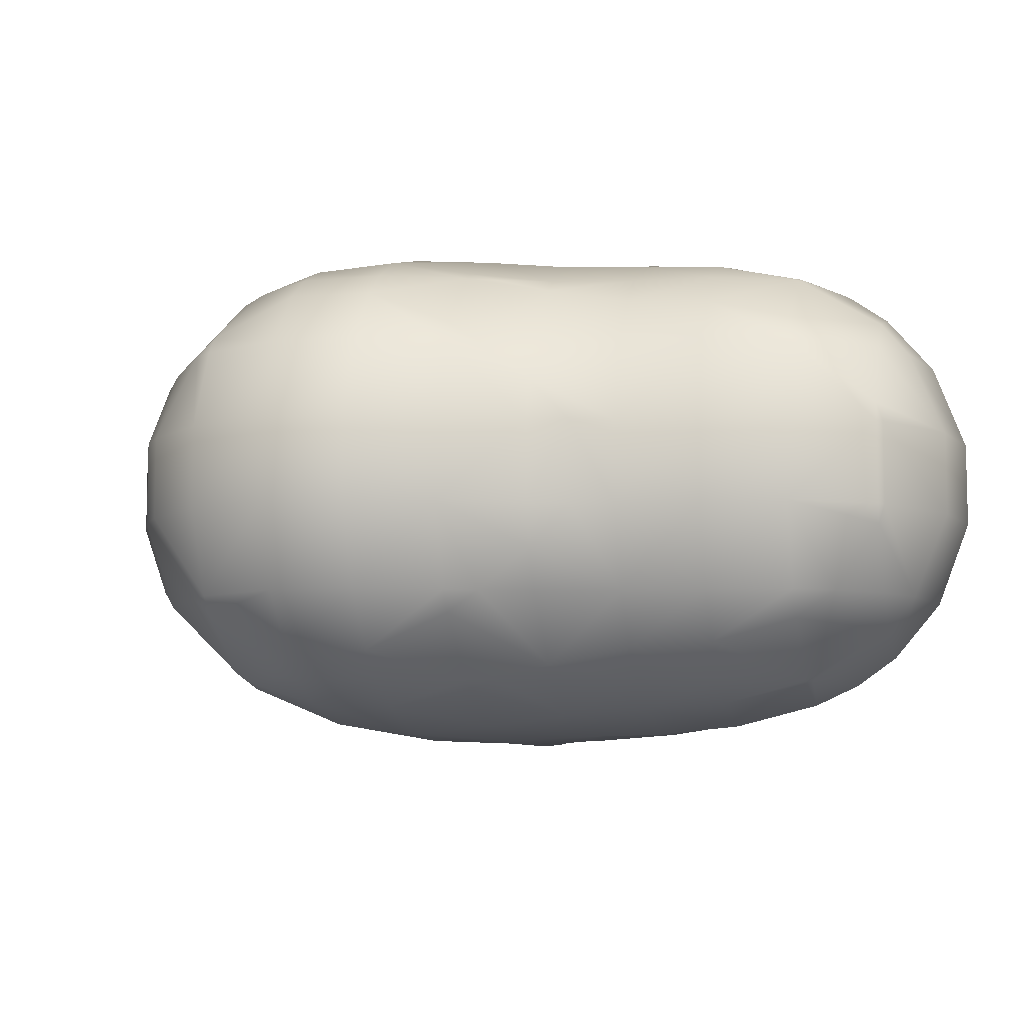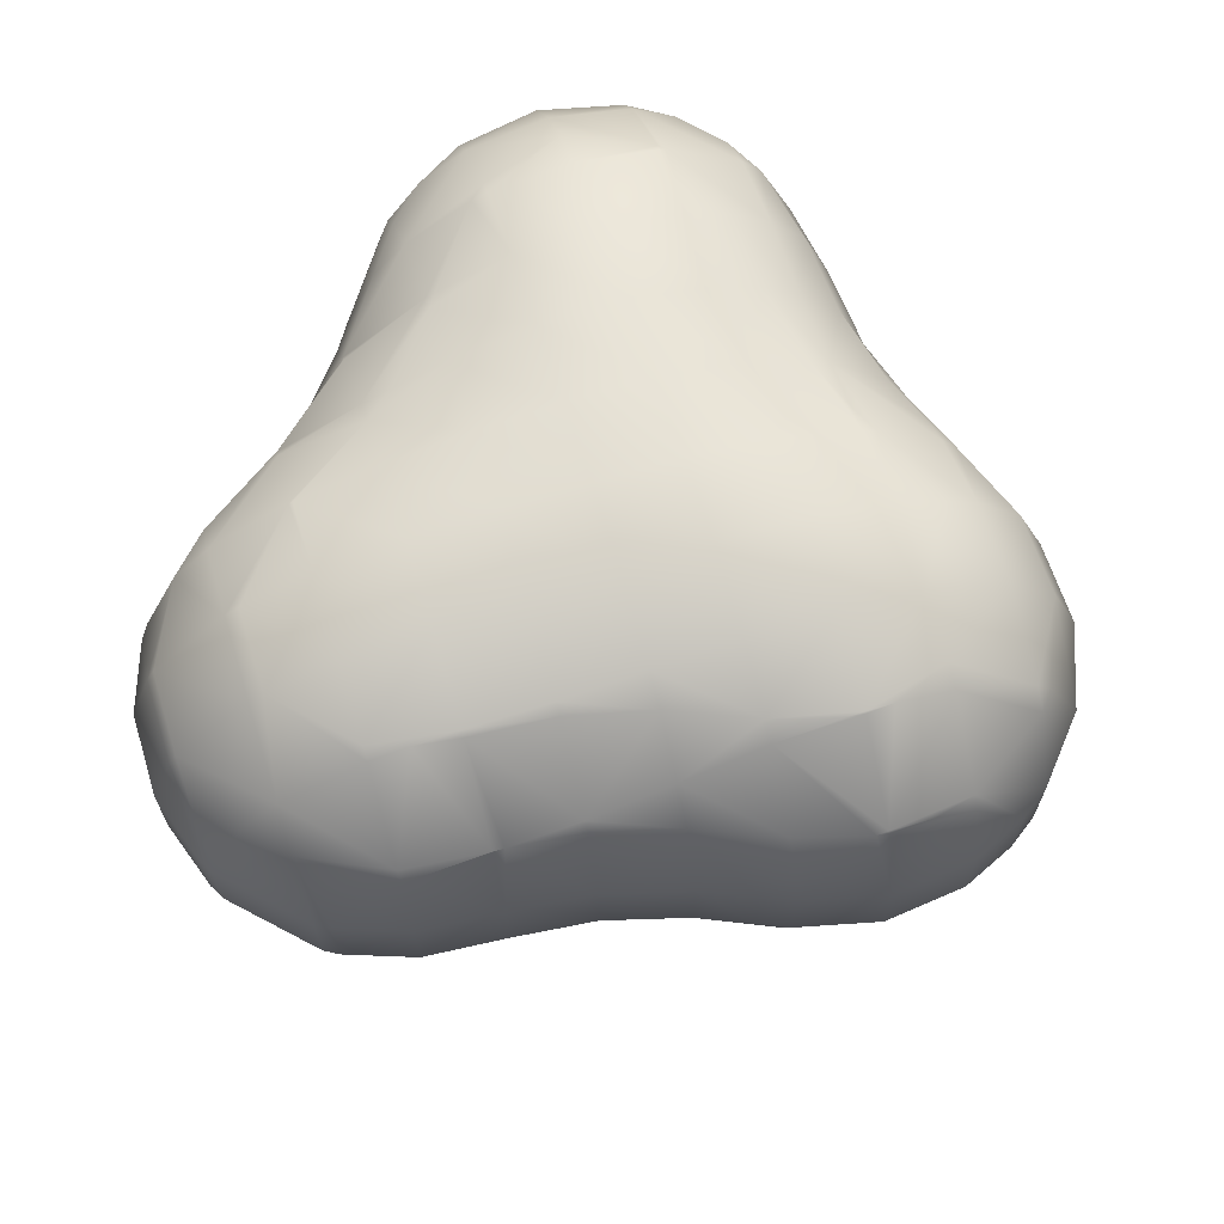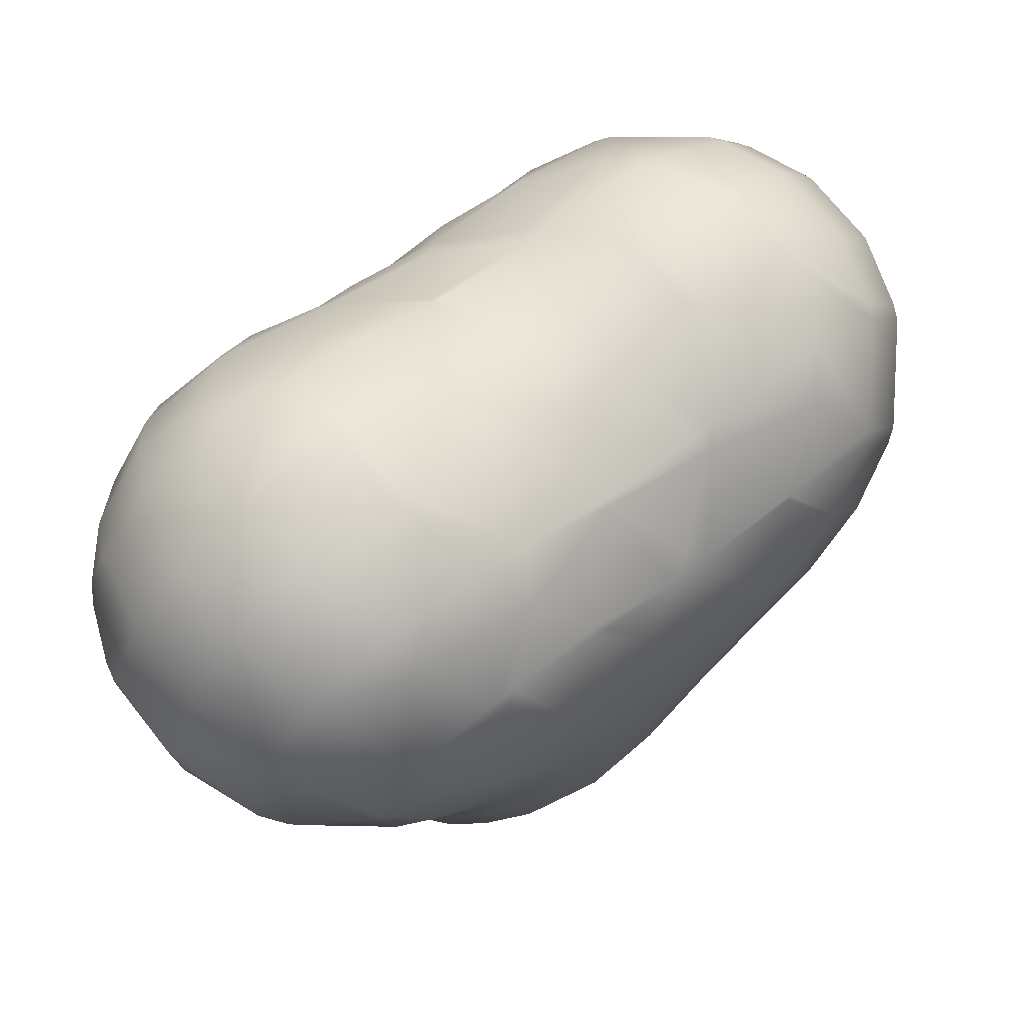
<metadata>
{"format":"obj","ext":"obj","renderer":"f3d","projection":"perspective","resolution":1024,"background":"white","views":[{"elev":-8.4,"azim":-108.6,"up":"+Y"},{"elev":67.1,"azim":130.2,"up":"+Y"},{"elev":72.3,"azim":-38.5,"up":"+Z"}]}
</metadata>
<code>
o Mball
v 3.948 2.414 -0.1832
v 4.437 1.5 -0.9449
v 5.027 1.5 -0.01248
v 4.789 1.94 0.3574
v 5.159 1.5 0.5951
v 4.248 2.402 1.199
v 5.007 1.5 1.686
v 5.09 1.325 1.739
v 5.548 0.5 0.8451
v 5.536 0.5 1.045
v 5.536 -0.5 1.045
v 5.548 -0.5 0.8451
v 5.09 -1.325 1.739
v 5.159 -1.5 0.5951
v 5.007 -1.5 1.686
v 5.027 -1.5 -0.01248
v 5.277 -0.5 -0.4014
v 4.789 -1.94 0.3574
v 3.948 -2.414 -0.1832
v 4.437 -1.5 -0.9449
v 3.867 -2.5 -0.05755
v 4.102 -2.5 1.105
v 4.248 -2.402 1.199
v 3.407 -2.817 0.658
v 3.708 -2.403 2.04
v 3.567 -2.5 1.949
v 3.167 -1.947 2.881
v 2.364 -2.5 2.365
v 2.326 -2.519 2.341
v 2.866 -2.848 1.499
v 2.308 -2.5 2.368
v 1.485 -2.826 1.8
v 1.102 -2.5 2.395
v 2.025 -3.06 0.9586
v 0.6433 -3.006 1.259
v 1.184 -3.123 0.418
v 2.566 -2.979 0.1174
v 1.725 -3.01 -0.4232
v 3.106 -2.549 -0.7239
v 2.265 -2.591 -1.265
v 0.8833 -3.055 -0.9639
v 1.424 -2.714 -1.805
v 2.338 -2.5 -1.377
v 1.622 -2.5 -2.113
v 0.5827 -2.893 -2.346
v 1.001 -2.5 -2.997
v 1.123 -2.341 -3.187
v 1.965 -1.959 -2.646
v 0.4722 -2.5 -3.605
v 0.8227 -1.527 -4.569
v 0.2931 -2.5 -3.745
v 1.539 -1.5 -3.834
v 0.9409 -1.5 -4.493
v 1.664 -1.043 -4.028
v 0.8322 -1.5 -4.584
v 1.753 -0.5 -4.166
v 1.038 -0.5 -4.904
v 1.753 0.5 -4.166
v 1.038 0.5 -4.904
v 1.973 -0.5 -3.829
v 1.973 0.5 -3.829
v 1.664 1.043 -4.028
v 2.364 -0.5 -3.267
v 2.364 0.5 -3.267
v 3.058 -0.5 -2.497
v 3.058 0.5 -2.497
v 2.155 -1.5 -2.943
v 2.854 -1.5 -2.181
v 2.806 -1.633 -2.106
v 3.54 -1.5 -1.634
v 3.144 -2.5 -0.7826
v 3.645 -1.5 -1.562
v 3.647 -1.492 -1.565
v 3.844 -0.5 -1.872
v 4.488 -1.329 -1.024
v 4.645 -0.5 -1.268
v 4.645 0.5 -1.268
v 3.844 0.5 -1.872
v 5.183 -0.5 -0.5782
v 5.183 0.5 -0.5782
v 5.277 0.5 -0.4014
v 3.647 1.492 -1.565
v 3.54 1.5 -1.634
v 2.854 1.5 -2.181
v 2.806 1.633 -2.106
v 3.645 1.5 -1.562
v 3.144 2.5 -0.7826
v 2.338 2.5 -1.377
v 2.265 2.591 -1.265
v 3.106 2.549 -0.7239
v 1.725 3.01 -0.4232
v 2.566 2.979 0.1174
v 1.184 3.123 0.418
v 2.025 3.06 0.9586
v 0.8833 3.055 -0.9639
v 1.424 2.714 -1.805
v 1.965 1.959 -2.646
v 2.155 1.5 -2.943
v 4.488 1.329 -1.024
v 0.1358 -0.5 -5.35
v 0.1358 0.5 -5.35
v -0.01855 1.306 -5.11
v 0.8322 1.5 -4.584
v 0.3811 1.5 -4.853
v 0.8227 1.527 -4.569
v -0.5592 2.361 -4.268
v -0.07947 1.5 -5.015
v 0.2931 2.5 -3.745
v 0.01325 2.5 -3.9
v 0.2821 2.513 -3.728
v 0.4722 2.5 -3.605
v -0.6999 2.5 -4.049
v 0.9409 1.5 -4.493
v -0.559 0.5 -5.457
v -0.559 -0.5 -5.457
v -0.01855 -1.306 -5.11
v -0.9959 -0.5 -5.438
v -0.9959 0.5 -5.438
v -1.935 0.5 -5.152
v -1.935 -0.5 -5.152
v -1.279 1.5 -4.999
v -1.554 1.5 -4.908
v -1.4 1.716 -4.809
v -1.941 2.192 -3.968
v -2.451 1.5 -4.295
v -2.482 2.182 -3.126
v -2.969 1.5 -3.44
v -3.293 0.5 -3.648
v -2.773 0.5 -4.502
v -3.293 -0.5 -3.648
v -2.773 -0.5 -4.502
v -2.969 -1.5 -3.44
v -2.451 -1.5 -4.295
v -2.482 -2.182 -3.126
v -1.941 -2.192 -3.968
v -3.022 -1.756 -2.285
v -3.181 -1.5 -2.387
v -2.32 -2.5 -1.834
v -2.128 -2.5 -2.899
v -1.561 -2.5 -3.724
v -1.64 -2.806 -2.586
v -1.1 -2.745 -3.427
v -0.6999 -2.5 -4.049
v -0.2586 -2.946 -2.886
v 0.2821 -2.513 -3.728
v 0.01325 -2.5 -3.9
v -0.7992 -3.086 -2.045
v -2.181 -2.602 -1.745
v -1.34 -2.999 -1.204
v -2.367 -2.5 -1.456
v -2.514 -2.5 -0.7696
v -1.88 -2.878 -0.3627
v -2.722 -2.327 -0.9033
v -3.262 -2.143 -0.06205
v -2.89 -2.5 0.1772
v -3.353 -1.5 -1.309
v -3.695 -1.5 -0.3399
v -3.563 -1.007 -1.444
v -3.824 -0.5 -1.038
v -4.017 -0.5 -0.5468
v -3.824 0.5 -1.038
v -4.017 0.5 -0.5468
v -3.563 1.007 -1.444
v -3.353 1.5 -1.309
v -3.695 1.5 -0.3399
v -3.262 2.143 -0.06205
v -2.722 2.327 -0.9033
v -3.022 1.756 -2.285
v -2.32 2.5 -1.834
v -2.367 2.5 -1.456
v -3.227 1.5 -1.967
v -2.181 2.602 -1.745
v -2.128 2.5 -2.899
v -1.64 2.806 -2.586
v -1.561 2.5 -3.724
v -1.1 2.745 -3.427
v -0.2586 2.946 -2.886
v -0.7992 3.086 -2.045
v 0.5827 2.893 -2.346
v 0.04204 3.126 -1.505
v -1.34 2.999 -1.204
v -0.4986 3.138 -0.6633
v 0.3426 3.136 -0.1226
v -1.88 2.878 -0.3627
v -2.514 2.5 -0.7696
v -2.421 2.81 0.4786
v -2.89 2.5 0.1772
v -1.039 3.097 0.178
v -1.58 3.077 1.019
v -2.962 2.754 1.32
v -2.121 2.987 1.86
v -3.502 2.53 2.161
v -2.661 2.739 2.702
v -2.944 2.5 3.142
v -3.542 2.5 2.223
v -4.043 1.897 3.002
v -3.202 2.162 3.543
v -3.504 1.5 4.012
v -4.221 1.5 3.279
v -2.361 1.934 4.084
v -2.555 1.5 4.386
v -1.865 1.5 4.402
v -4.481 1.5 2.721
v -4.884 0.7261 2.462
v -4.443 0.5 3.625
v -4.924 0.5 2.523
v -4.924 -0.5 2.523
v -4.443 -0.5 3.625
v -4.884 -0.7261 2.462
v -4.221 -1.5 3.279
v -4.481 -1.5 2.721
v -4.043 -1.897 3.002
v -4.344 -1.822 1.62
v -4.599 -1.5 2.018
v -3.542 -2.5 2.223
v -3.557 -2.5 2.126
v -3.502 -2.53 2.161
v -2.962 -2.754 1.32
v -3.368 -2.5 1.059
v -2.421 -2.81 0.4786
v -2.661 -2.739 2.702
v -2.121 -2.987 1.86
v -1.82 -2.58 3.242
v -1.279 -2.89 2.401
v -2.944 -2.5 3.142
v -1.913 -2.5 3.387
v -3.202 -2.162 3.543
v -2.361 -1.934 4.084
v -1.865 -1.5 4.402
v -1.293 -1.5 4.272
v -0.9787 -1.961 3.783
v -1.659 -2.5 3.346
v -0.438 -2.435 2.942
v -0.531 -2.5 2.882
v -0.3422 -2.5 2.793
v 0.1026 -2.769 2.101
v -0.7386 -3.035 1.56
v -0.198 -3.103 0.7186
v -1.58 -3.077 1.019
v -1.039 -3.097 0.178
v 0.3426 -3.136 -0.1226
v -0.4986 -3.138 -0.6633
v 0.6615 -2.5 2.46
v -0.6523 -1.5 3.993
v 0.3657 -1.5 3.541
v 0.4032 -1.566 3.482
v -0.2977 -0.5 4.221
v 0.02538 -0.5 4.07
v -0.2977 0.5 4.221
v 0.02538 0.5 4.07
v -0.6523 1.5 3.993
v 0.3657 1.5 3.541
v -0.9787 1.961 3.783
v -0.438 2.435 2.942
v 0.4032 1.566 3.482
v -0.3422 2.5 2.793
v 0.6615 2.5 2.46
v 0.9439 2.337 2.641
v 0.1026 2.769 2.101
v 0.6433 3.006 1.259
v 1.485 2.826 1.8
v 1.102 2.5 2.395
v -0.7386 3.035 1.56
v -0.198 3.103 0.7186
v 1.785 1.681 3.182
v 1.708 1.5 3.301
v 0.4508 1.5 3.513
v 2.308 2.5 2.368
v 2.364 2.5 2.365
v 3.167 1.947 2.881
v 2.922 1.5 3.263
v 1.963 1.5 3.296
v 2.326 2.519 2.341
v 2.866 2.848 1.499
v 3.567 2.5 1.949
v 3.407 2.817 0.658
v 4.102 2.5 1.105
v 3.708 2.403 2.04
v 3.867 2.5 -0.05755
v 2.669 0.5 3.656
v 2.53 0.5 3.661
v 2.669 -0.5 3.656
v 2.53 -0.5 3.661
v 2.922 -1.5 3.263
v 1.963 -1.5 3.296
v 1.708 -1.5 3.301
v 1.456 -0.5 3.694
v 1.785 -1.681 3.182
v 0.4508 -1.5 3.513
v 0.8832 -0.5 3.791
v 0.8832 0.5 3.791
v 1.456 0.5 3.694
v 3.926 -0.5 3.369
v 3.538 -1.5 3.119
v 4.549 -1.325 2.581
v 4.466 -1.5 2.528
v 4.103 -0.5 3.275
v 3.926 0.5 3.369
v 4.103 0.5 3.275
v 4.549 1.325 2.581
v 3.538 1.5 3.119
v 4.466 1.5 2.528
v 4.791 0.5 2.736
v 4.791 -0.5 2.736
v 5.332 0.5 1.895
v 5.332 -0.5 1.895
v -1.293 1.5 4.272
v -1.659 2.5 3.346
v -0.531 2.5 2.882
v -1.82 2.58 3.242
v -1.279 2.89 2.401
v -1.913 2.5 3.387
v -1.519 0.8932 4.624
v -1.403 0.5 4.699
v -1.403 -0.5 4.699
v -1.596 -0.5 4.744
v -1.596 0.5 4.744
v -1.519 -0.8932 4.624
v -2.555 -1.5 4.386
v -2.775 -0.5 4.729
v -3.504 -1.5 4.012
v -3.709 -0.5 4.331
v -3.709 0.5 4.331
v -2.775 0.5 4.729
v -3.803 -2.081 0.7792
v -4.18 -1.5 0.537
v -4.553 -1.5 1.486
v -4.491 -0.5 0.3373
v -4.893 -0.5 1.267
v -4.491 0.5 0.3373
v -4.893 0.5 1.267
v -4.942 -0.5 2.425
v -4.942 0.5 2.425
v -4.553 1.5 1.486
v -4.599 1.5 2.018
v -4.344 1.822 1.62
v -4.18 1.5 0.537
v -3.803 2.081 0.7792
v -3.368 2.5 1.059
v -3.557 2.5 2.126
v -3.181 1.5 -2.387
v -3.69 0.5 -1.526
v -3.69 -0.5 -1.526
v -3.524 -0.5 -2.607
v -3.524 0.5 -2.607
v -3.227 -1.5 -1.967
v 0.04204 -3.126 -1.505
v -0.5592 -2.361 -4.268
v -1.4 -1.716 -4.809
v -0.07947 -1.5 -5.015
v -1.279 -1.5 -4.999
v -1.554 -1.5 -4.908
v 0.3811 -1.5 -4.853
v 3.565 -2.5 -0.4289
v 3.565 2.5 -0.4289
v 0.9439 -2.337 2.641
v 1.622 2.5 -2.113
v 1.123 2.341 -3.187
v 1.001 2.5 -2.997
v 1.539 1.5 -3.834
f 4 3 2 1
f 5 3 4
f 7 5 4 6
f 9 5 7 8
f 10 9 8
f 12 9 10 11
f 14 12 11 13
f 15 14 13
f 17 12 14 16
f 16 14 18
f 20 16 18 19
f 23 22 21 19
f 18 23 19
f 21 22 24
f 26 22 23 25
f 28 26 25 27
f 30 26 28 29
f 28 31 29
f 29 31 33 32
f 34 30 29 32
f 36 34 32 35
f 38 37 34 36
f 40 39 37 38
f 42 40 38 41
f 44 43 40 42
f 46 44 42 45
f 48 44 46 47
f 46 49 47
f 47 49 51 50
f 53 52 47 50
f 52 53 54
f 56 54 53 55
f 57 56 55
f 59 58 56 57
f 58 61 60 56
f 61 58 62
f 60 61 64 63
f 64 66 65 63
f 63 65 68 67
f 67 68 69 48
f 68 70 69
f 72 71 43 69
f 70 72 69
f 72 70 73
f 74 73 70 68
f 65 74 68
f 74 76 75 73
f 78 77 76 74
f 77 80 79 76
f 79 80 81 17
f 76 79 75
f 66 78 74 65
f 83 82 78 66
f 84 83 66
f 83 84 85
f 87 86 83 85
f 88 87 85
f 90 87 88 89
f 92 90 89 91
f 94 92 91 93
f 91 89 96 95
f 85 84 98 97
f 83 86 82
f 86 2 99 82
f 101 59 57 100
f 103 59 101 102
f 104 103 102
f 103 104 105
f 105 104 107 106
f 109 108 105 106
f 108 109 110
f 111 108 110
f 112 109 106
f 113 103 105
f 107 104 102
f 101 114 102
f 115 114 101 100
f 115 100 116
f 118 114 115 117
f 120 119 118 117
f 119 122 121 118
f 121 122 123
f 123 122 125 124
f 124 125 127 126
f 127 125 129 128
f 128 129 131 130
f 130 131 133 132
f 132 133 135 134
f 137 132 134 136
f 134 139 138 136
f 135 140 139 134
f 139 140 142 141
f 140 143 142
f 146 145 144 142
f 143 146 142
f 146 51 145
f 142 144 147 141
f 141 147 149 148
f 152 151 150 148
f 149 152 148
f 150 151 153
f 153 151 155 154
f 157 156 153 154
f 157 160 159 158
f 156 157 158
f 160 162 161 159
f 162 165 164 163
f 161 162 163
f 167 164 165 166
f 167 170 169 168
f 171 164 167 168
f 169 170 172
f 174 173 169 172
f 176 175 173 174
f 112 175 176
f 178 177 176 174
f 180 179 177 178
f 182 180 178 181
f 183 95 180 182
f 185 184 181 172
f 170 185 172
f 184 185 187 186
f 189 188 184 186
f 191 189 186 190
f 193 191 190 192
f 195 194 193 192
f 197 194 195 196
f 199 198 197 196
f 198 201 200 197
f 201 202 200
f 203 199 196
f 205 199 203 204
f 206 205 204
f 208 205 206 207
f 210 208 207 209
f 211 210 209
f 210 211 212
f 212 211 214 213
f 216 215 212 213
f 215 216 217
f 216 219 218 217
f 219 155 220 218
f 218 222 221 217
f 222 224 223 221
f 223 226 225 221
f 225 226 228 227
f 231 230 229 228
f 226 232 231 228
f 232 234 233 231
f 234 235 233
f 236 235 234 224
f 237 236 224
f 238 35 236 237
f 240 238 237 239
f 242 241 238 240
f 243 235 236
f 246 245 244 231
f 233 246 231
f 248 247 244 245
f 250 249 247 248
f 252 251 249 250
f 252 255 254 253
f 251 252 253
f 258 257 256 254
f 255 258 254
f 256 257 259
f 262 261 260 259
f 257 262 259
f 259 260 264 263
f 266 265 258 255
f 267 266 255
f 265 268 262 258
f 270 269 268 265
f 272 271 270 265
f 268 269 273
f 269 275 274 273
f 275 277 276 274
f 6 277 275 278
f 277 279 276
f 273 274 94 261
f 271 272 281 280
f 280 281 283 282
f 282 283 285 284
f 285 283 287 286
f 285 286 288
f 287 290 289 286
f 292 291 290 287
f 294 293 282 284
f 293 294 296 295
f 297 293 295
f 299 298 293 297
f 301 298 299 300
f 302 301 300
f 301 302 278 270
f 299 303 300
f 304 303 299 297
f 306 305 303 304
f 13 306 304 295
f 304 297 295
f 283 281 292 287
f 293 298 280 282
f 281 272 266 292
f 271 301 270
f 266 272 265
f 307 251 253
f 252 267 255
f 254 309 308 253
f 308 309 311 310
f 312 308 310
f 249 251 307 313
f 314 249 313
f 307 202 313
f 247 249 314 315
f 315 314 317 316
f 315 316 318
f 318 316 320 319
f 229 318 319
f 319 320 322 321
f 320 324 323 322
f 316 317 324 320
f 290 291 250 248
f 244 247 315 318
f 230 244 318
f 289 290 248 245
f 289 245 246
f 229 319 228
f 244 230 231
f 232 226 223
f 221 225 215 217
f 325 219 216 213
f 327 326 325 213
f 329 328 326 327
f 331 330 328 329
f 333 331 329 332
f 334 331 333 204
f 335 334 204
f 334 335 336
f 338 337 334 336
f 340 339 338 336
f 329 327 214 209
f 332 329 209
f 215 225 227 212
f 214 327 213
f 227 321 210 212
f 321 322 208 210
f 207 332 209
f 322 323 205 208
f 206 333 332 207
f 203 335 204
f 194 312 310 193
f 340 195 192
f 310 311 191 193
f 190 339 340 192
f 185 170 167
f 341 171 168
f 166 165 337 338
f 164 171 163
f 342 161 163
f 330 162 160 328
f 161 342 343 159
f 342 345 344 343
f 344 137 346 158
f 343 344 158
f 346 156 158
f 328 160 157 326
f 159 343 158
f 155 151 152 220
f 149 242 240 152
f 150 138 148
f 147 347 242 149
f 348 143 140 135
f 349 348 135
f 351 350 348 349
f 352 351 349
f 131 120 352 133
f 344 130 132 137
f 345 128 130 344
f 126 127 341 168
f 173 175 124 126
f 352 120 117 351
f 129 119 120 131
f 56 60 54
f 57 55 353 116
f 100 57 116
f 353 55 50
f 353 350 116
f 51 49 145
f 50 51 146 348
f 350 353 50 348
f 45 42 41 347
f 241 36 35 238
f 27 284 285 288
f 31 28 27 288
f 25 296 294 27
f 23 15 296 25
f 21 354 19
f 296 15 13 295
f 11 306 13
f 81 9 12 17
f 10 305 306 11
f 8 7 302 300
f 302 7 6 278
f 3 81 80 99
f 2 3 99
f 17 16 20 75
f 79 17 75
f 277 6 4 1
f 279 277 1
f 355 279 1
f 305 10 8
f 18 14 15 23
f 278 275 269 270
f 298 301 271 280
f 294 284 27
f 355 1 2 86
f 87 355 86
f 99 77 78 82
f 75 20 72 73
f 279 355 90 92
f 276 279 92
f 354 21 24 37
f 39 354 37
f 71 354 39
f 262 268 273 261
f 291 267 252 250
f 33 31 288 356
f 243 33 356
f 357 88 85 97
f 359 357 97 358
f 96 357 359 179
f 111 359 358
f 52 67 48 47
f 95 96 179 180
f 144 45 347 147
f 263 264 188 189
f 220 239 222 218
f 355 87 90
f 80 77 99
f 20 19 354 71
f 72 20 71
f 274 276 92 94
f 303 305 8 300
f 24 22 26 30
f 262 257 258
f 288 286 289 246
f 356 288 246
f 98 84 66 64
f 69 43 44 48
f 93 91 95 183
f 41 38 36 241
f 256 259 263 311
f 309 256 311
f 313 202 201 324
f 317 313 324
f 224 234 232 223
f 110 109 112 176
f 177 110 176
f 146 143 348
f 181 178 174 172
f 138 139 141 148
f 186 187 339 190
f 334 337 330 331
f 154 155 219 325
f 97 98 360 358
f 98 64 61 62
f 360 98 62
f 113 360 62
f 63 67 52 54
f 60 63 54
f 89 88 357 96
f 43 71 39 40
f 260 93 183 264
f 32 33 243 236
f 35 32 236
f 358 360 113 105
f 108 111 358 105
f 113 62 58 59
f 103 113 59
f 55 53 50
f 359 111 110 177
f 179 359 177
f 49 46 45 144
f 145 49 144
f 188 182 181 184
f 323 198 199 205
f 152 240 239 220
f 106 107 121 123
f 107 102 114 118
f 121 107 118
f 115 116 350 351
f 117 115 351
f 112 106 123 124
f 175 112 124
f 125 122 119 129
f 133 352 349 135
f 169 173 126 168
f 341 345 342 163
f 171 341 163
f 346 137 136
f 261 94 93 260
f 3 5 9 81
f 37 24 30 34
f 256 309 254
f 266 267 291 292
f 243 356 246 233
f 235 243 233
f 253 308 312 200
f 202 307 253 200
f 317 314 313
f 229 230 318
f 264 183 182 188
f 347 41 241 242
f 311 263 189 191
f 239 237 224 222
f 200 312 194 197
f 324 201 198 323
f 228 319 321 227
f 187 185 167 166
f 341 127 128 345
f 153 156 346 136
f 138 150 153 136
f 339 187 166 338
f 337 165 162 330
f 326 157 154 325
f 196 195 340 336
f 335 203 196 336
f 333 206 204
f 214 211 209

</code>
